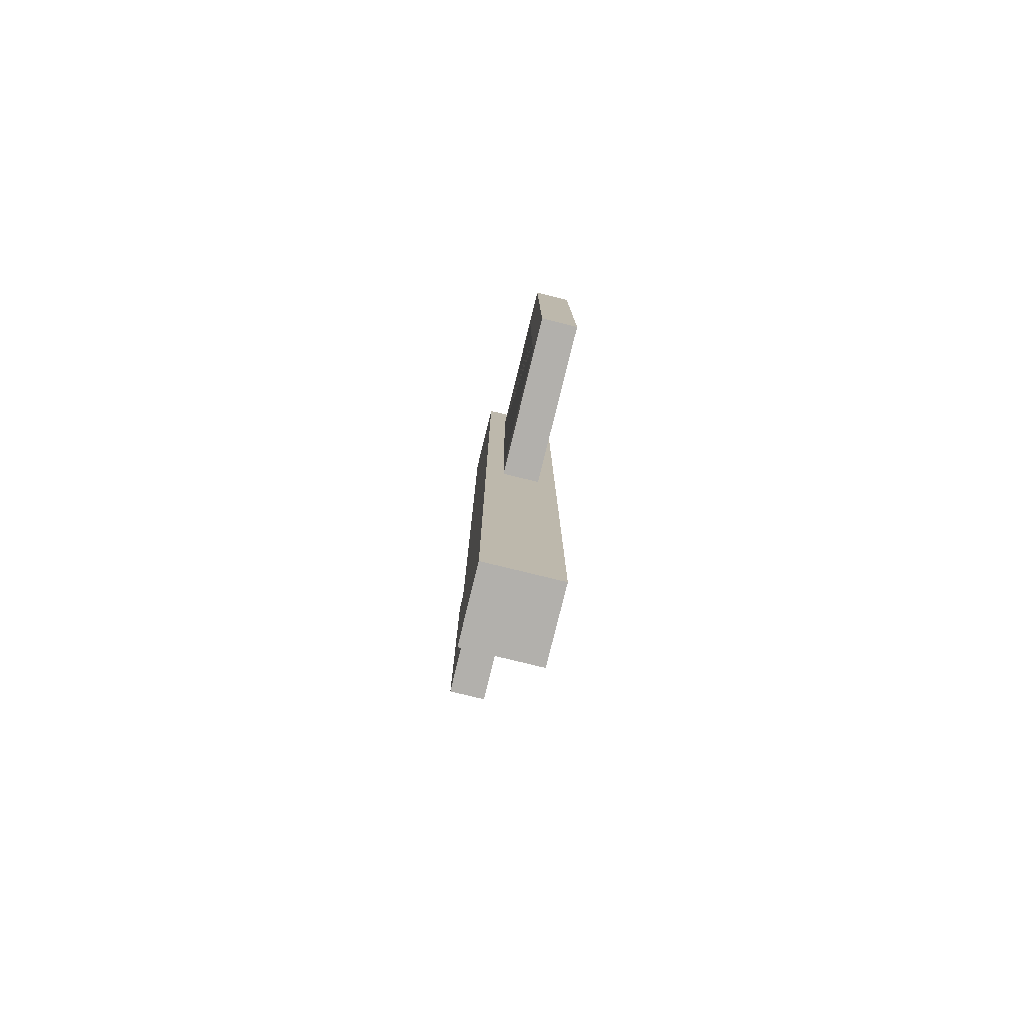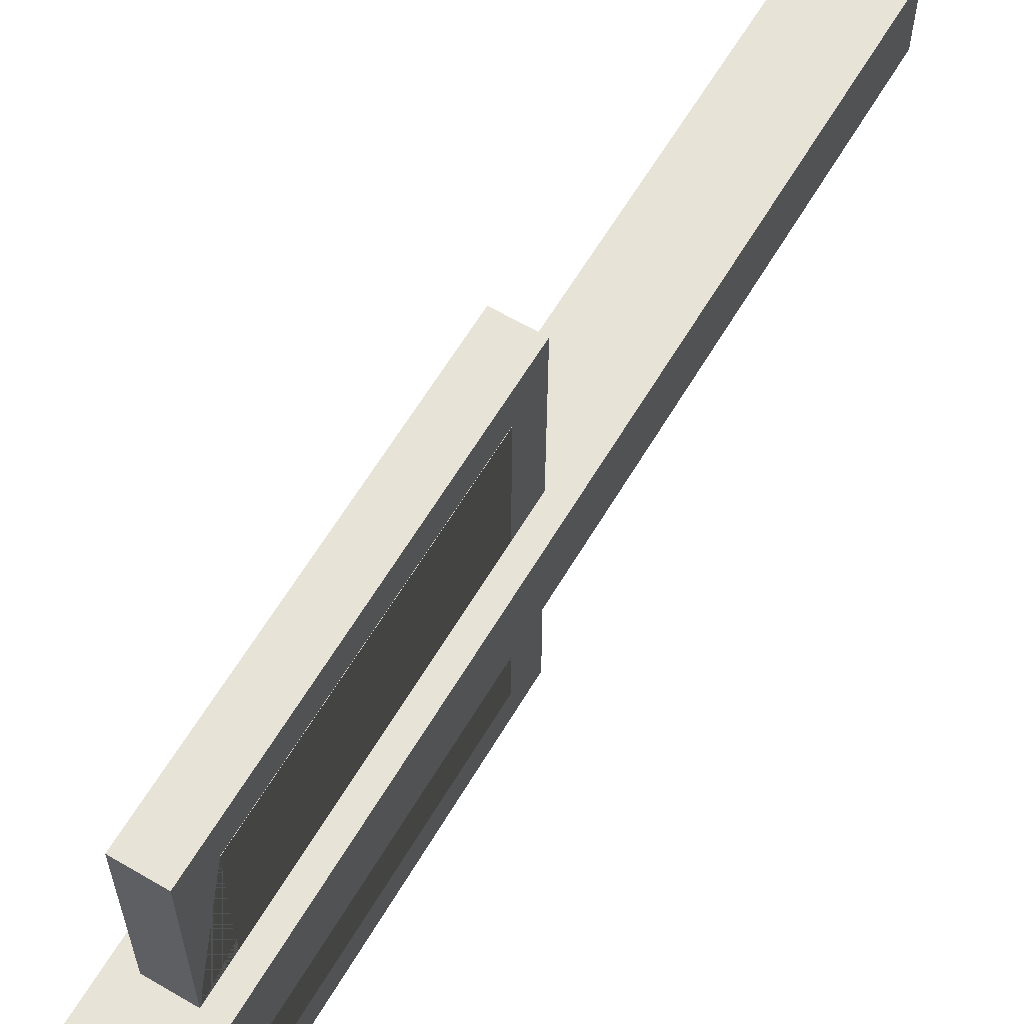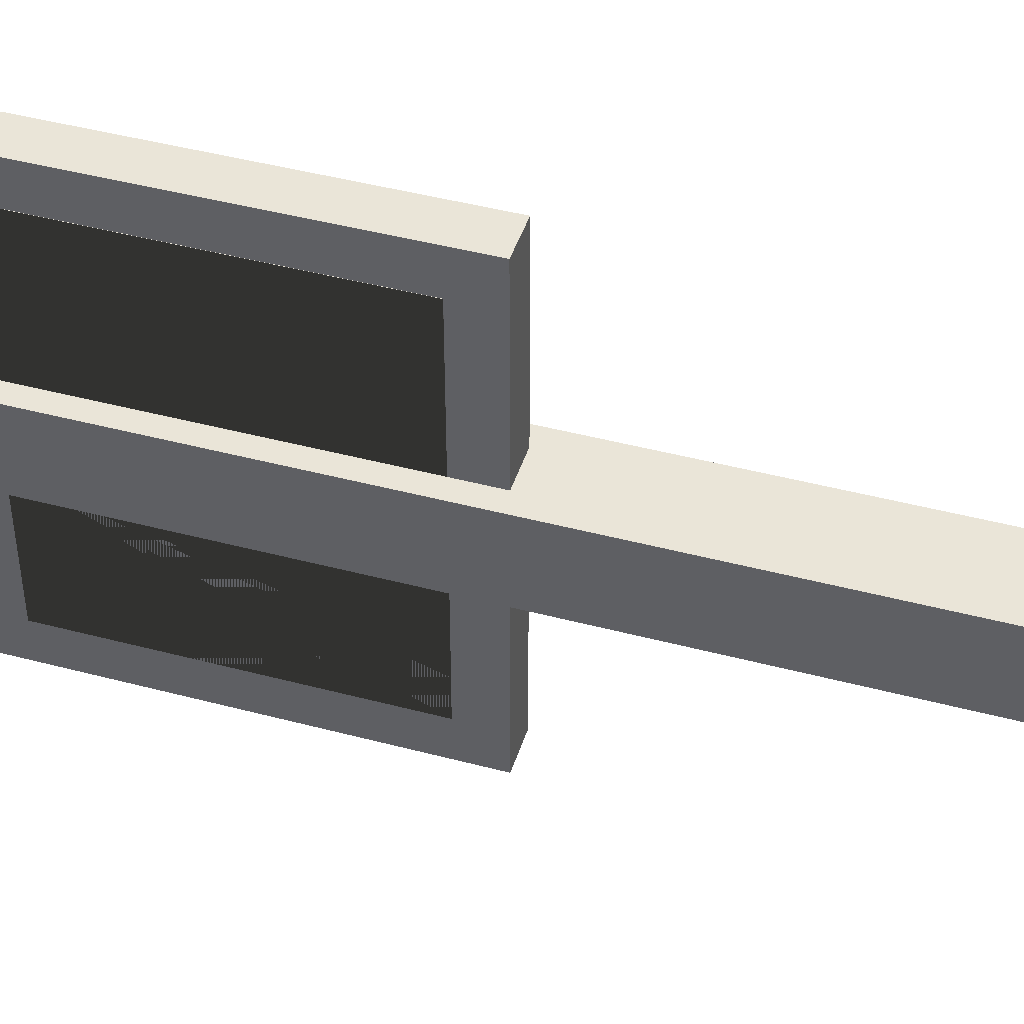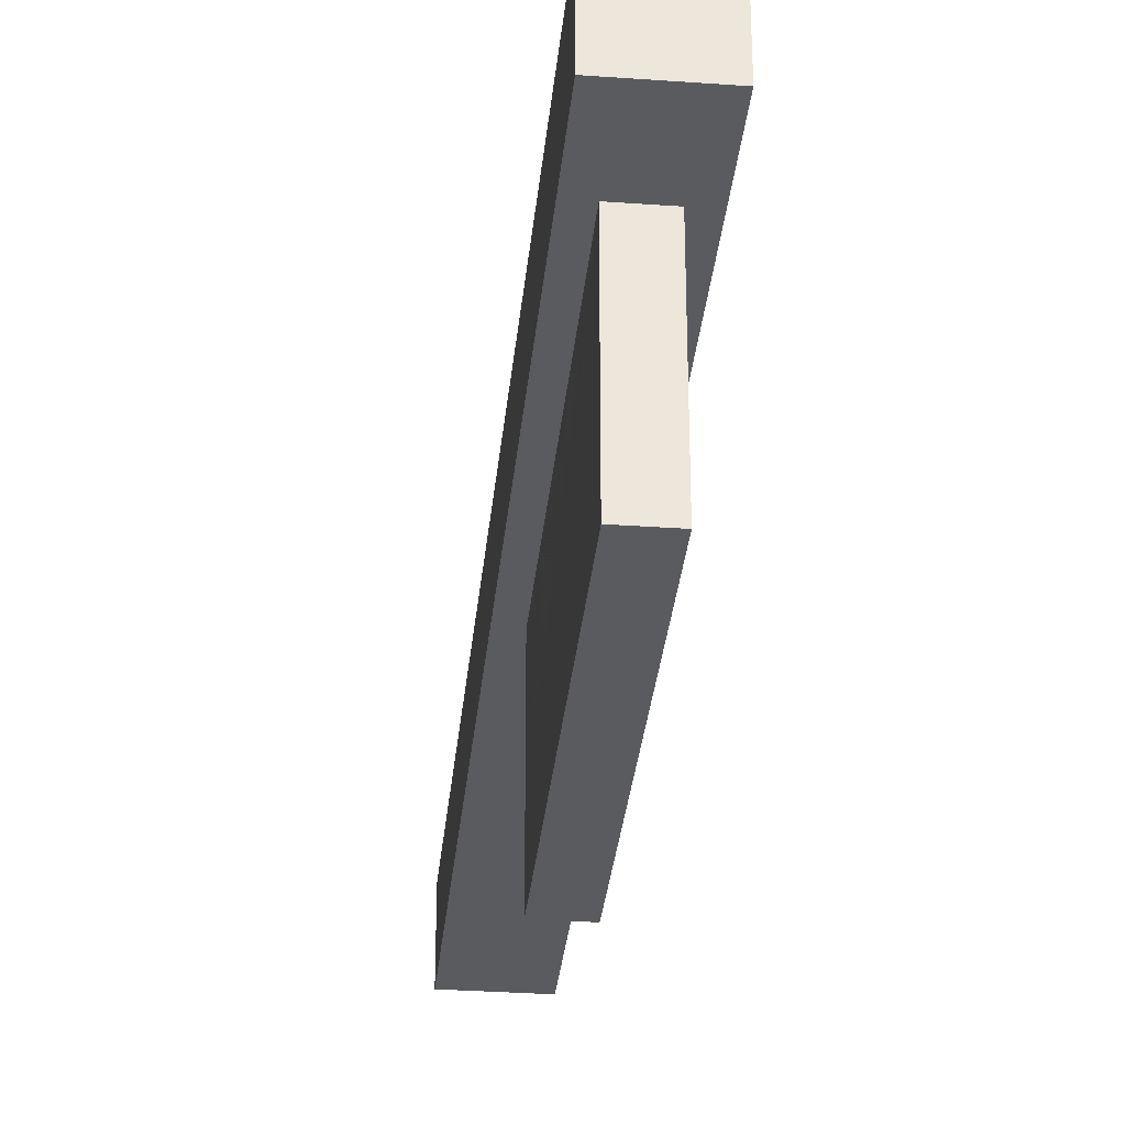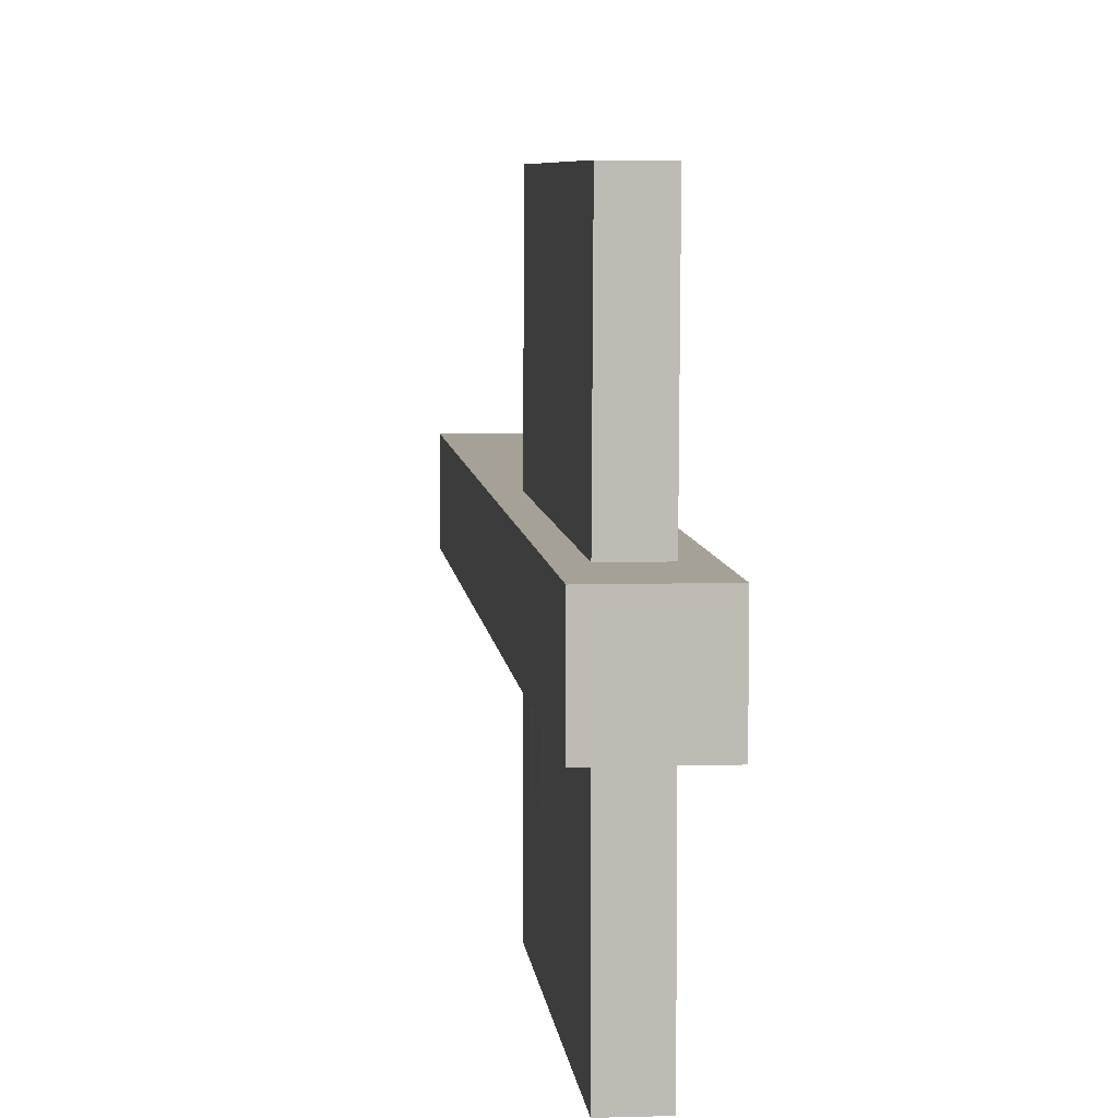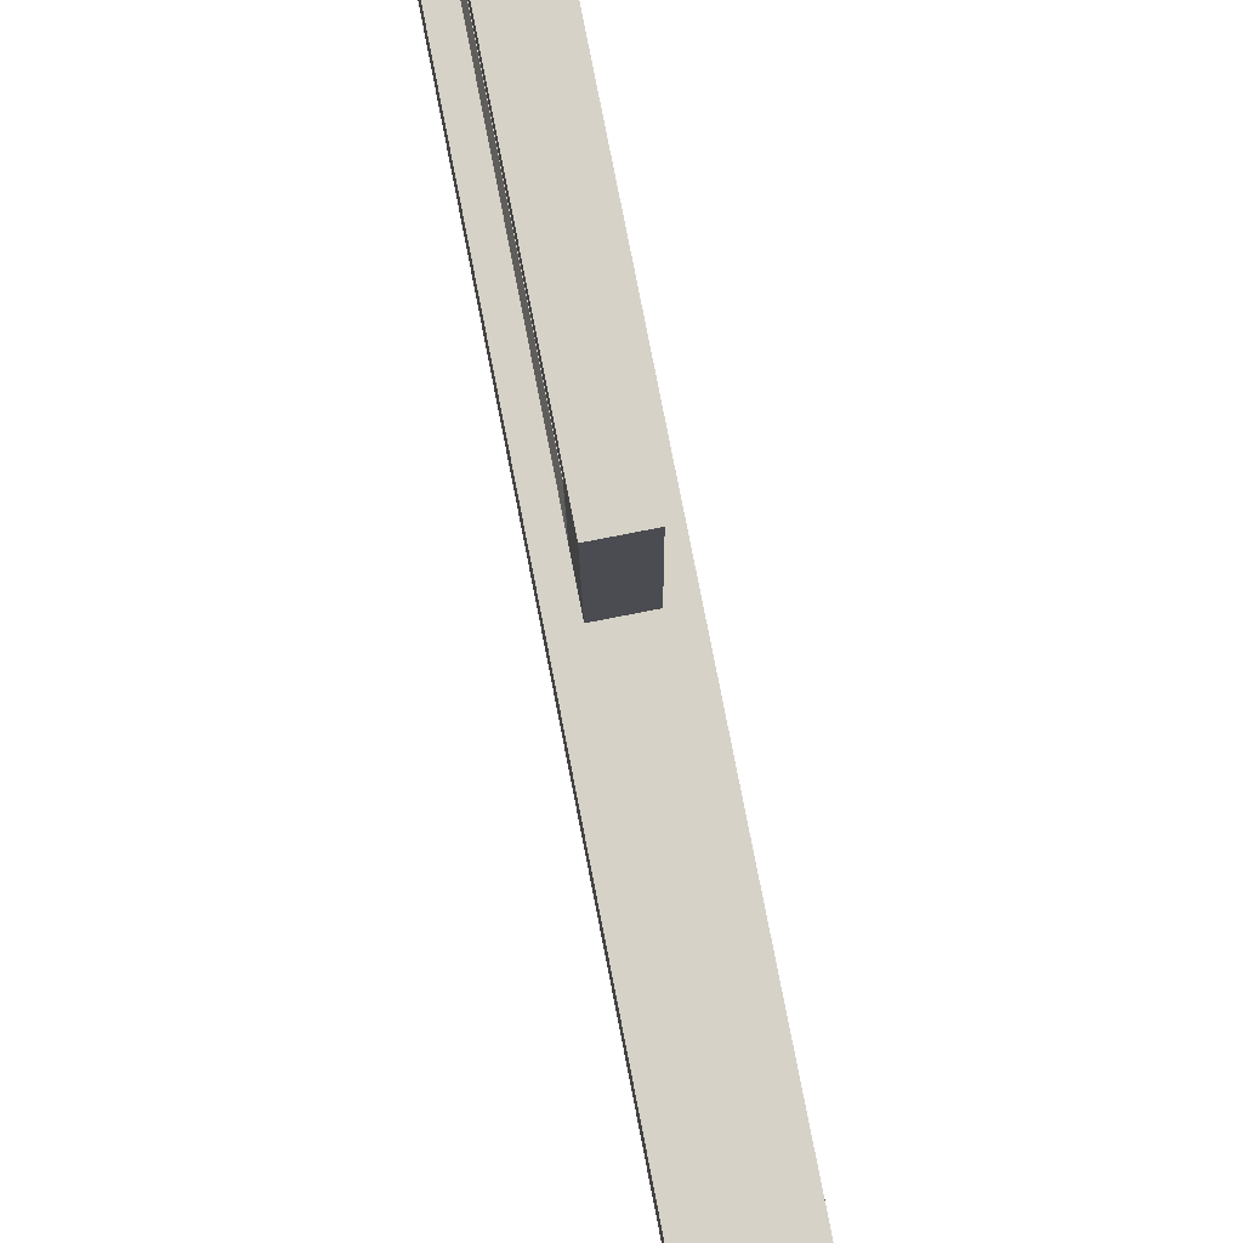
<metadata>
{"format":"obj","ext":"obj","renderer":"f3d","projection":"perspective","resolution":1024,"background":"white","views":[{"elev":-78.6,"azim":166.2,"up":"+Y"},{"elev":62.4,"azim":-149.3,"up":"+Z"},{"elev":44.6,"azim":-72.8,"up":"+Z"},{"elev":-32.8,"azim":174.4,"up":"+Z"},{"elev":6.1,"azim":174.7,"up":"+Z"},{"elev":78.5,"azim":-11.1,"up":"+Z"}]}
</metadata>
<code>
v 0.068 2.006 -0.025
v 0.028 2.006 -0.025
v 0.028 1.966 -0.025
v 0.068 1.966 -0.025
v 0.028 1.966 0.055
v 0.028 2.006 0.055
v 0.068 2.006 0.055
v 0.068 1.966 0.055
g FrontColor
f 1 2 3 4
f 5 6 7 8
v 0.088 1.168 0.055
v 0.008 1.168 0.055
v 0.008 1.168 -0.025
v 0.088 1.168 -0.025
v 0.068 1.626 0.055
v 0.068 1.666 0.055
v 0.068 1.966 0.055
v 0.068 2.006 0.055
v 0.088 2.094 0.055
v 0.008 2.094 0.055
v 0.088 2.094 -0.025
v 0.008 2.094 -0.025
v 0.068 1.626 -0.025
v 0.028 1.626 -0.025
v 0.028 1.666 -0.025
v 0.028 1.966 -0.025
v 0.028 2.006 -0.025
v 0.068 2.006 -0.025
v 0.068 1.966 -0.025
v 0.068 1.666 -0.025
v 0.068 1.666 -0.165
v 0.028 1.666 -0.165
v 0.028 1.666 -0.125
v 0.068 1.666 -0.125
v 0.068 1.966 -0.165
v 0.028 1.966 -0.165
v 0.068 1.626 -0.125
v 0.068 1.626 -0.205
v 0.068 2.006 -0.205
v 0.028 1.626 -0.205
v 0.028 1.626 -0.125
v 0.028 2.006 -0.205
v 0.028 1.966 0.055
v 0.028 1.626 0.055
v 0.067 1.626 0.238
v 0.027 1.626 0.238
v 0.067 2.006 0.238
v 0.027 2.006 0.238
v 0.028 2.006 0.055
v 0.027 1.966 0.198
v 0.027 1.666 0.198
v 0.028 1.666 0.055
v 0.067 1.966 0.198
v 0.067 1.666 0.198
g _5
f 9 10 11 12
f 9 13 10
f 13 9 14
f 9 15 14
f 9 16 15
f 17 16 9
f 16 17 18
f 18 17 19 20
f 9 12 19 17
f 12 21 19
f 21 12 11
f 21 11 22
f 22 11 23
f 20 23 11
f 20 24 23
f 20 25 24
f 20 26 25
f 19 26 20
f 26 19 27
f 19 21 27
f 27 28 24
f 24 28 23
f 29 30 31 23 28 32
f 33 34 30 29
f 27 24 34 33
f 26 27 33 29 32 28 21 35 36 37
f 38 36 35 21 22 39
f 40 37 36 38
f 24 25 40 38 39 22 23 31 30 34
f 10 18 20 11
f 10 41 18
f 10 42 41
f 10 13 42
f 43 44 42 13
f 45 46 44 43
f 16 47 46 45
f 16 18 47
f 47 18 41
f 47 41 48 49 50 42 44 46
f 41 15 51 48
f 50 15 41
f 15 50 14
f 49 52 14 50
f 48 51 52 49
f 15 16 45 43 13 14 52 51
v 0.028 2.006 -0.025
v 0.068 2.006 -0.025
v 0.068 2.006 -0.205
v 0.028 2.006 -0.205
g _5_1_
f 53 54 55 56

</code>
